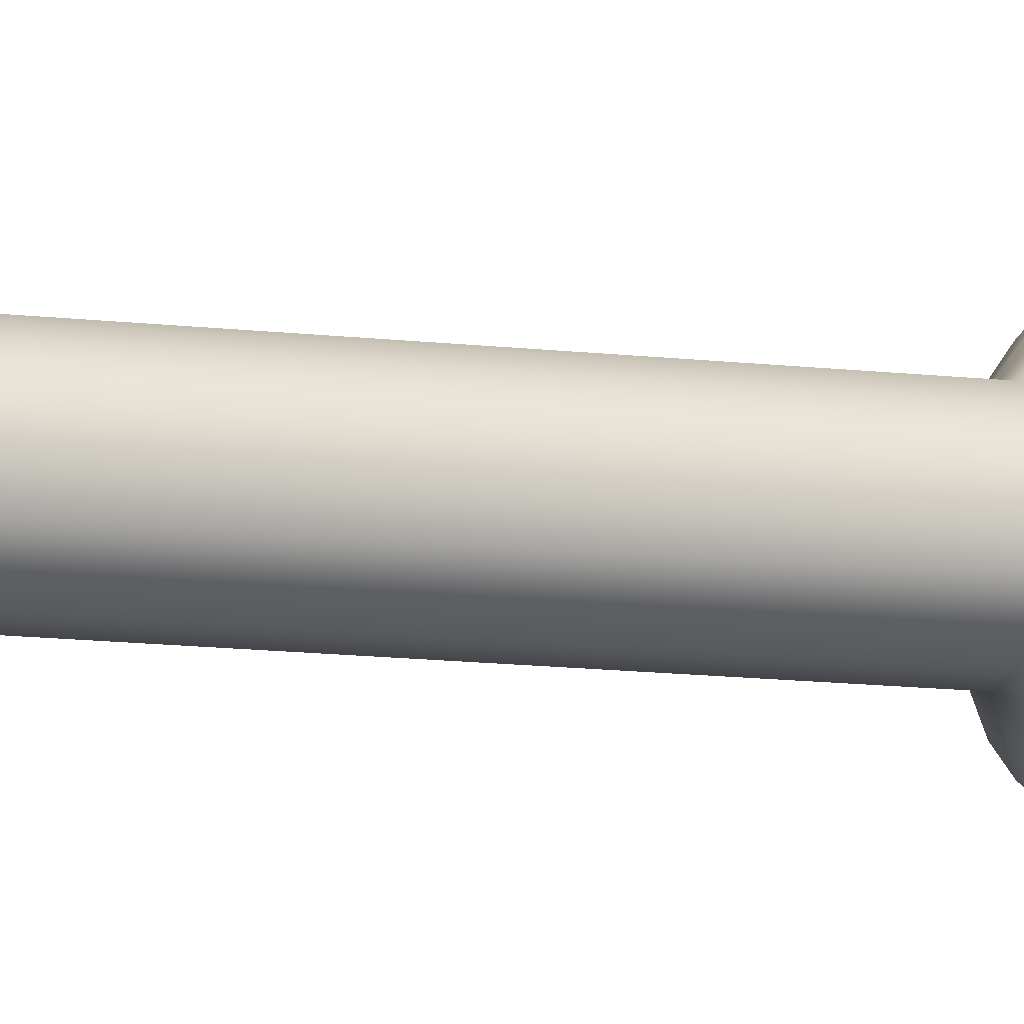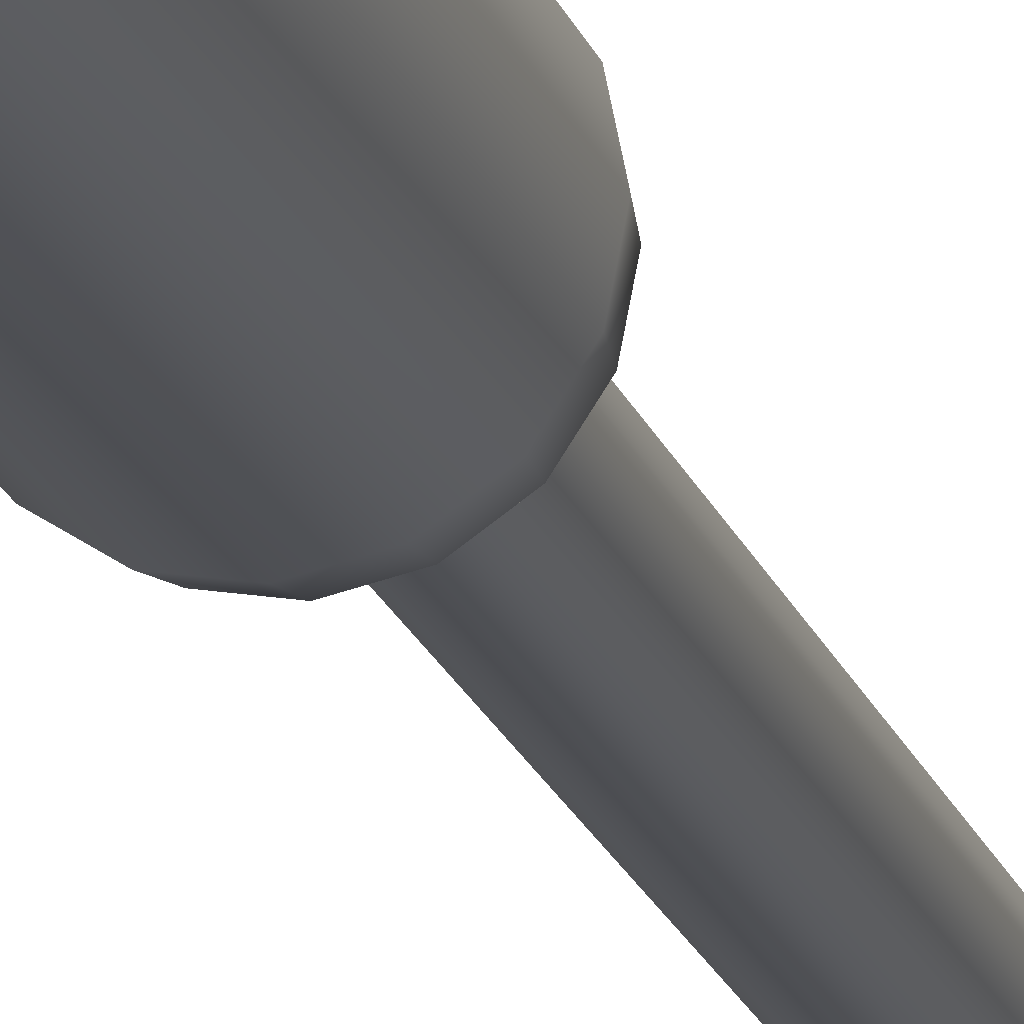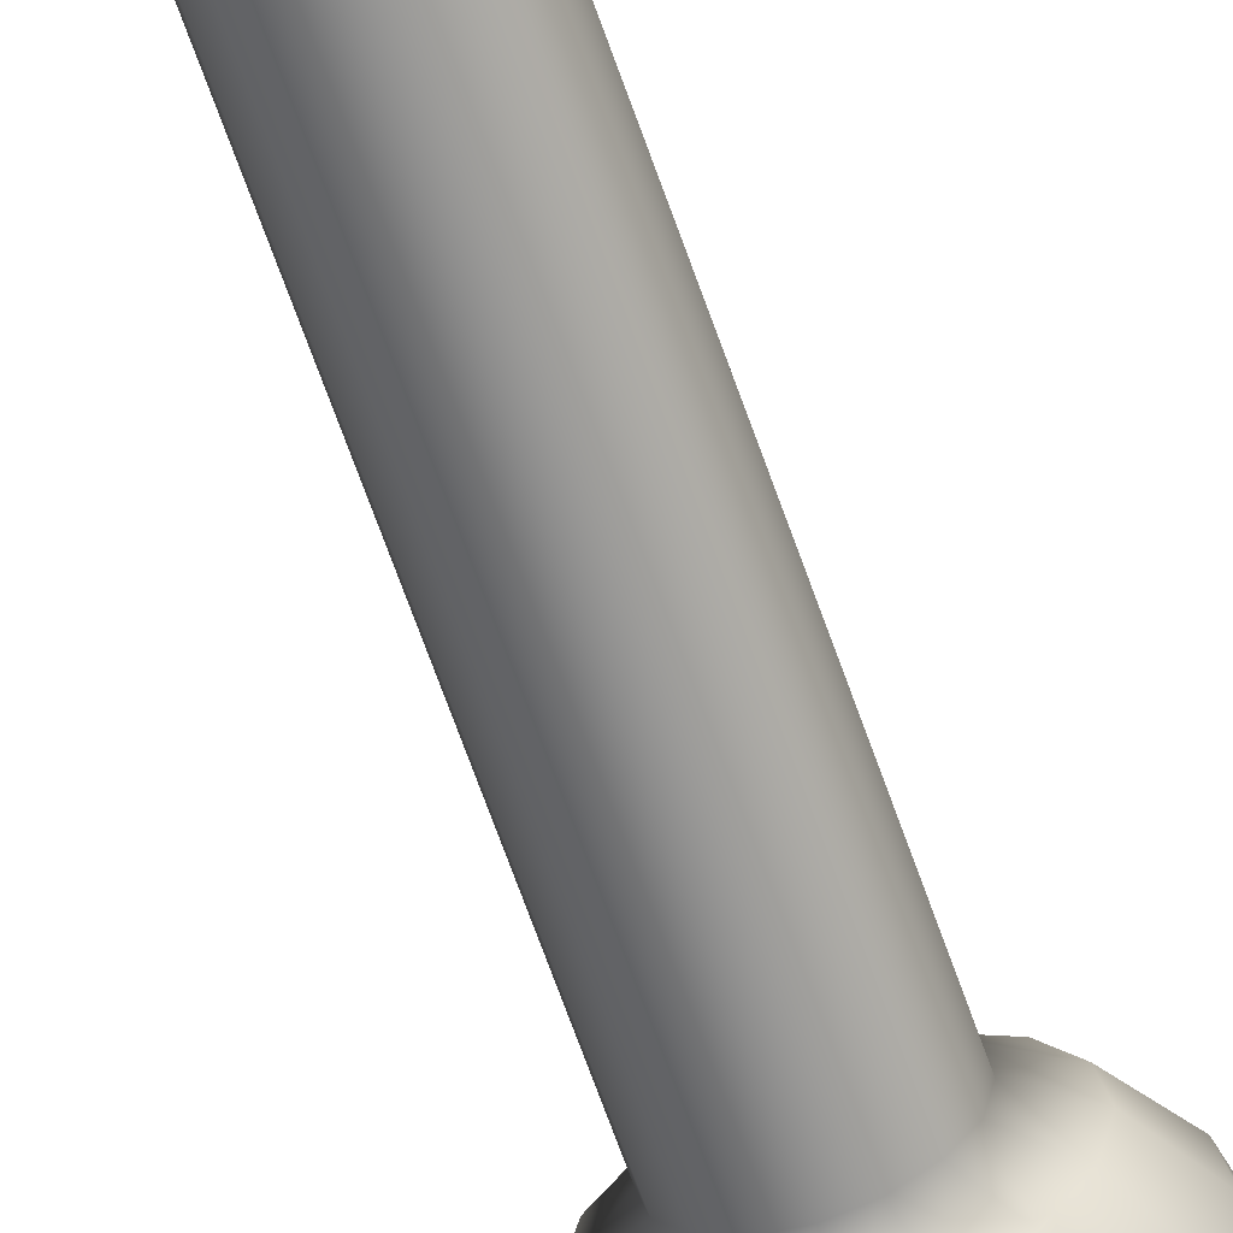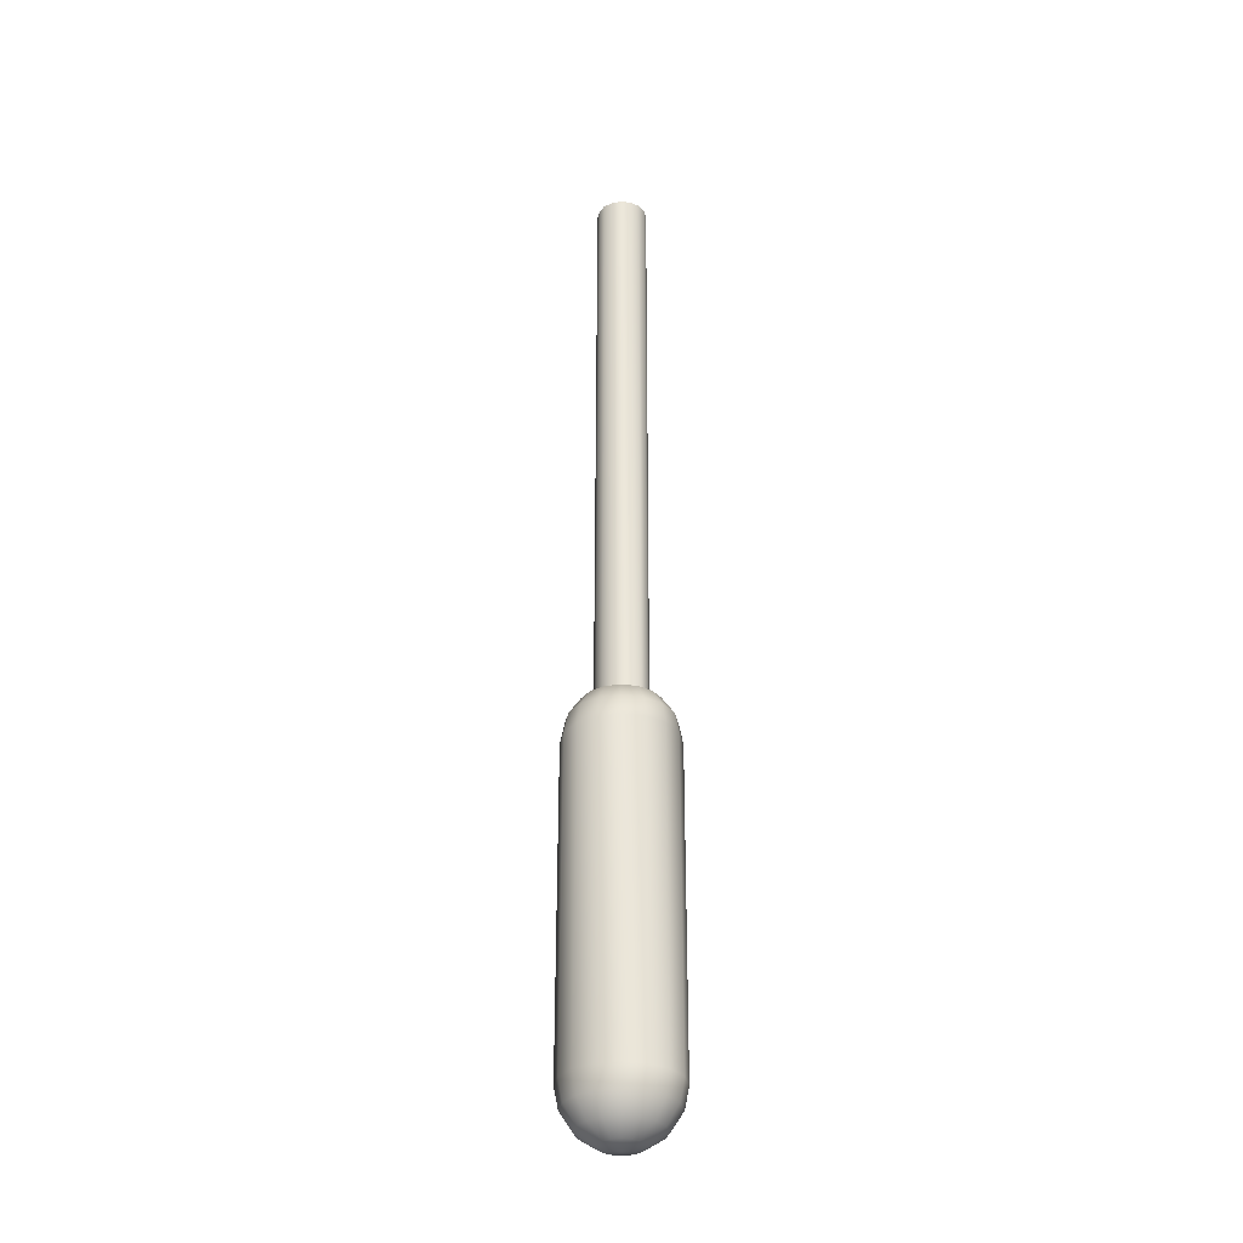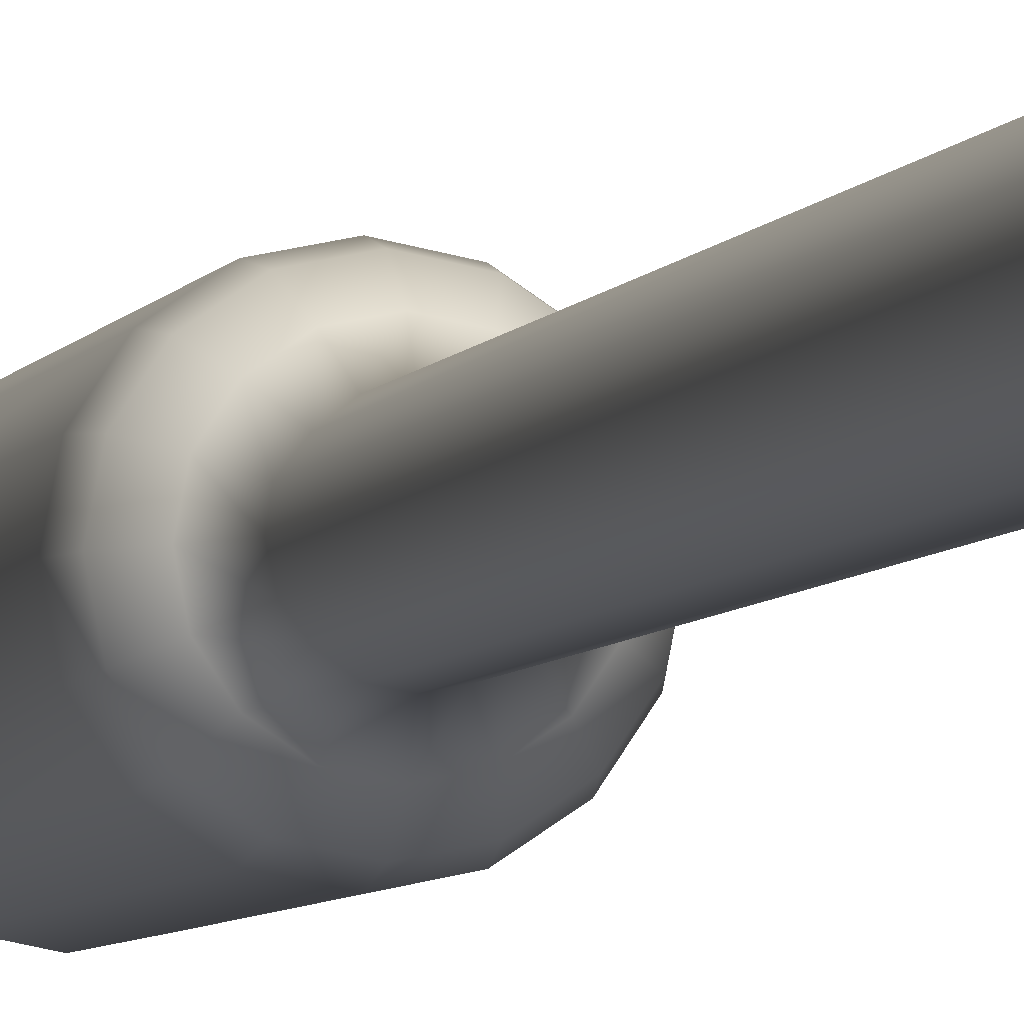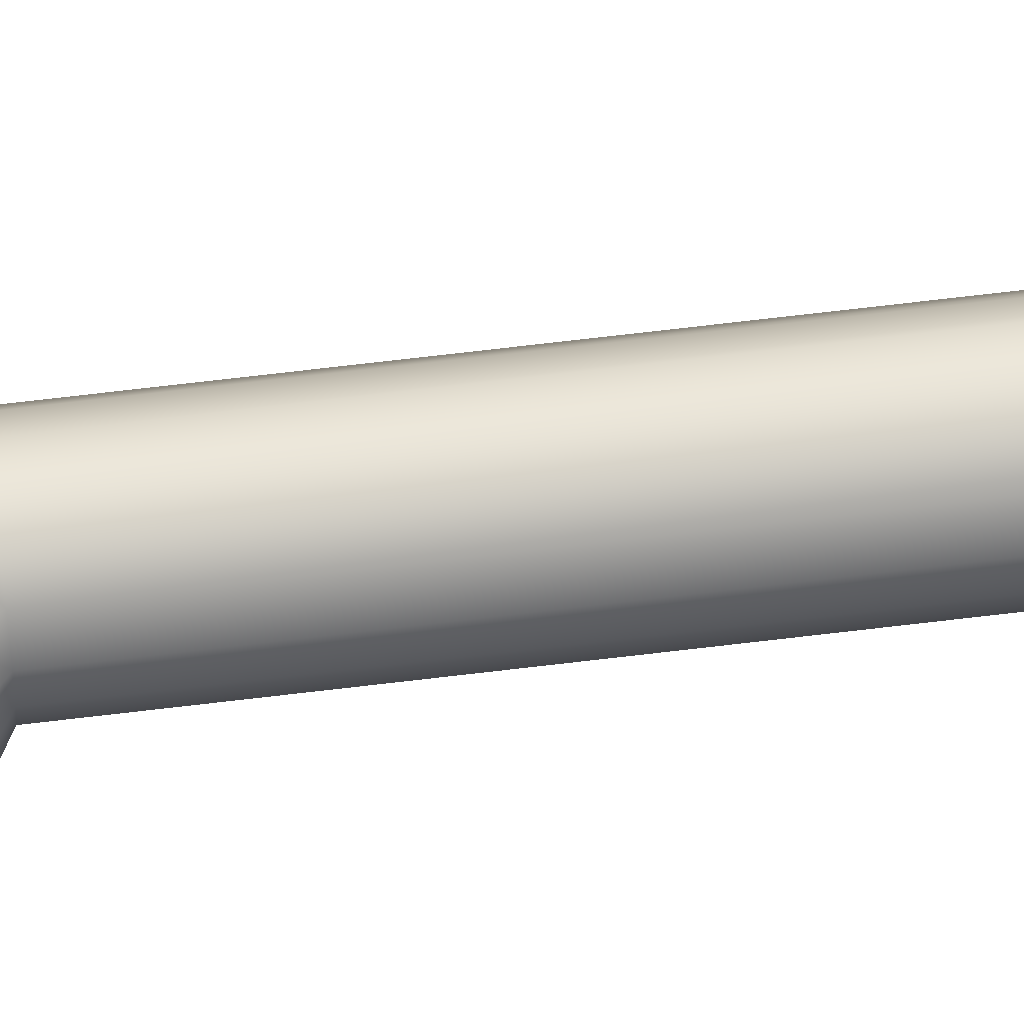
<metadata>
{"format":"obj","ext":"obj","renderer":"f3d","projection":"perspective","resolution":1024,"background":"white","views":[{"elev":-10.6,"azim":71.7,"up":"+Y"},{"elev":-19.6,"azim":-164.0,"up":"+Y"},{"elev":-64.0,"azim":18.9,"up":"+Y"},{"elev":-32.1,"azim":0.3,"up":"+Z"},{"elev":-3.9,"azim":-11.1,"up":"+Y"},{"elev":60.6,"azim":-97.3,"up":"+Y"}]}
</metadata>
<code>
v 0.122 0.2183 0.4228
v 0.1204 0.2274 0.4228
v 0.121 0.2273 0.975
v 0.1151 0.2349 0.4228
v 0.1147 0.2348 0.975
v 0.1074 0.2404 0.4228
v 0.1079 0.2407 0.975
v 0.09801 0.2423 0.4228
v 0.09839 0.2421 0.975
v 0.08908 0.2408 0.4228
v 0.0891 0.2407 0.975
v 0.08142 0.2349 0.4228
v 0.08164 0.2344 0.975
v 0.07598 0.2271 0.975
v 0.07524 0.227 0.4228
v 0.07398 0.2183 0.4228
v 0.07418 0.2174 0.975
v 0.07609 0.2087 0.4228
v 0.07639 0.2084 0.975
v 0.08142 0.2017 0.4228
v 0.08103 0.2013 0.975
v 0.0893 0.1959 0.4228
v 0.08971 0.1961 0.975
v 0.09801 0.1942 0.4228
v 0.09819 0.1942 0.975
v 0.1068 0.1959 0.4228
v 0.1069 0.1959 0.975
v 0.1146 0.2012 0.4228
v 0.1151 0.2007 0.975
v 0.1202 0.2085 0.4228
v 0.1208 0.2084 0.975
v 0.1224 0.2177 0.975
v 0.1101 0.2223 0.975
v 0.1105 0.2172 0.975
v 0.1099 0.2128 0.975
v 0.1067 0.2074 0.975
v 0.1026 0.2049 0.975
v 0.09799 0.2047 0.975
v 0.09395 0.2053 0.975
v 0.0885 0.209 0.975
v 0.08709 0.2128 0.975
v 0.08608 0.2175 0.975
v 0.08648 0.2225 0.975
v 0.0891 0.2276 0.975
v 0.09314 0.2308 0.975
v 0.09778 0.2316 0.975
v 0.1038 0.2306 0.975
v 0.1073 0.2269 0.975
v 0.1106 0.2172 0.4339
v 0.09796 0.2172 0.4341
v 0.11 0.213 0.4339
v 0.11 0.2214 0.434
v 0.1082 0.2092 0.4339
v 0.1054 0.2063 0.4339
v 0.1019 0.2043 0.434
v 0.09796 0.2037 0.434
v 0.09405 0.2043 0.4341
v 0.09052 0.2063 0.4342
v 0.08772 0.2092 0.4342
v 0.08592 0.213 0.4343
v 0.08531 0.2172 0.4343
v 0.08592 0.2214 0.4343
v 0.08772 0.2251 0.4343
v 0.09052 0.2281 0.4343
v 0.09405 0.23 0.4342
v 0.09796 0.2307 0.4342
v 0.1019 0.23 0.4341
v 0.1054 0.2281 0.4341
v 0.1082 0.2251 0.434
v 0.06377 0.2318 0.4142
v 0.06094 0.2176 0.4143
v 0.06377 0.2034 0.4144
v 0.07181 0.1914 0.4145
v 0.08385 0.1833 0.4145
v 0.09805 0.1805 0.4145
v 0.1123 0.1833 0.4145
v 0.1243 0.1914 0.4144
v 0.1323 0.2034 0.4144
v 0.1352 0.2176 0.4143
v 0.1323 0.2318 0.4142
v 0.1243 0.2439 0.4141
v 0.1123 0.2519 0.4141
v 0.09805 0.2547 0.414
v 0.08385 0.2519 0.4141
v 0.07181 0.2439 0.4141
v 0.05325 0.2361 0.3971
v 0.04956 0.2175 0.3973
v 0.05325 0.199 0.3974
v 0.06376 0.1832 0.3975
v 0.07949 0.1727 0.3976
v 0.09805 0.169 0.3976
v 0.1166 0.1727 0.3975
v 0.1323 0.1832 0.3975
v 0.1428 0.199 0.3974
v 0.1465 0.2175 0.3972
v 0.1428 0.2361 0.3971
v 0.1323 0.2518 0.397
v 0.1166 0.2623 0.397
v 0.09805 0.266 0.3969
v 0.07949 0.2623 0.397
v 0.06376 0.2518 0.397
v 0.04955 0.2375 0.3771
v 0.04556 0.2174 0.3772
v 0.04955 0.1973 0.3773
v 0.06093 0.1803 0.3774
v 0.07795 0.1689 0.3775
v 0.09804 0.1649 0.3775
v 0.1181 0.1689 0.3775
v 0.1352 0.1803 0.3774
v 0.1465 0.1973 0.3773
v 0.1505 0.2174 0.3772
v 0.1465 0.2375 0.377
v 0.1352 0.2545 0.3769
v 0.1181 0.2659 0.3768
v 0.09804 0.2699 0.3768
v 0.07795 0.2659 0.3769
v 0.06093 0.2545 0.3769
v 0.04544 0.2174 0.0775
v 0.04944 0.2375 0.07737
v 0.05312 0.2358 0.05729
v 0.04944 0.1973 0.07763
v 0.04943 0.2173 0.05742
v 0.06082 0.1803 0.07774
v 0.05312 0.1987 0.05754
v 0.07784 0.1689 0.07781
v 0.06364 0.183 0.05764
v 0.09793 0.1649 0.07783
v 0.07937 0.1725 0.0577
v 0.118 0.1689 0.0778
v 0.09792 0.1688 0.05772
v 0.135 0.1803 0.07772
v 0.1165 0.1725 0.05769
v 0.1464 0.1973 0.0776
v 0.1322 0.183 0.05761
v 0.1504 0.2174 0.07746
v 0.1427 0.1987 0.05751
v 0.1464 0.2375 0.07733
v 0.1464 0.2173 0.05738
v 0.135 0.2545 0.07722
v 0.1427 0.2358 0.05726
v 0.118 0.2659 0.07716
v 0.1322 0.2515 0.05716
v 0.09793 0.2699 0.07714
v 0.1165 0.2621 0.0571
v 0.07784 0.2659 0.07717
v 0.09792 0.2657 0.05708
v 0.06082 0.2545 0.07725
v 0.07937 0.2621 0.05711
v 0.06364 0.2515 0.05718
v 0.06363 0.2313 0.04029
v 0.0608 0.2171 0.04038
v 0.06363 0.2029 0.04048
v 0.07167 0.1909 0.04056
v 0.08371 0.1829 0.04061
v 0.09792 0.18 0.04062
v 0.1121 0.1829 0.04059
v 0.1242 0.1909 0.04053
v 0.1322 0.2029 0.04045
v 0.135 0.2171 0.04036
v 0.1322 0.2313 0.04027
v 0.1242 0.2434 0.04019
v 0.1121 0.2514 0.04014
v 0.09792 0.2543 0.04013
v 0.08371 0.2514 0.04015
v 0.07167 0.2434 0.04021
v 0.07936 0.2248 0.02895
v 0.07783 0.2171 0.029
v 0.07936 0.2094 0.02905
v 0.08371 0.2029 0.02909
v 0.09023 0.1985 0.02912
v 0.09791 0.197 0.02913
v 0.1056 0.1985 0.02911
v 0.1121 0.2029 0.02908
v 0.1165 0.2094 0.02904
v 0.118 0.2171 0.02899
v 0.1165 0.2248 0.02894
v 0.1121 0.2313 0.0289
v 0.1056 0.2356 0.02887
v 0.09791 0.2371 0.02886
v 0.09023 0.2356 0.02888
v 0.08371 0.2313 0.02891
v 0.09791 0.217 0.025
f 113 139 141
f 141 143 115
f 117 116 145
f 115 143 145
f 131 109 108
f 105 123 125
f 127 107 106
f 129 108 107
f 139 113 112
f 111 135 137
f 133 110 109
f 135 111 110
f 117 147 119
f 104 121 123
f 103 118 121
f 118 103 102
f 181 166 150
f 180 181 165
f 179 180 164
f 178 179 163
f 177 178 162
f 176 177 161
f 175 176 160
f 174 175 159
f 173 174 158
f 172 173 157
f 171 172 156
f 170 171 155
f 169 170 154
f 168 169 153
f 167 168 152
f 166 167 151
f 165 150 120
f 164 165 149
f 163 164 148
f 162 163 146
f 161 162 144
f 160 161 142
f 159 160 140
f 158 159 138
f 157 158 136
f 156 157 134
f 155 156 132
f 154 155 130
f 153 154 128
f 152 153 126
f 151 152 124
f 150 151 122
f 149 120 119
f 148 149 147
f 146 148 145
f 144 146 143
f 142 144 141
f 140 142 139
f 138 140 137
f 136 138 135
f 134 136 133
f 132 134 131
f 130 132 129
f 128 130 127
f 126 128 125
f 124 126 123
f 122 124 121
f 120 122 118
f 117 102 86
f 116 117 101
f 115 116 100
f 114 115 99
f 113 114 98
f 112 113 97
f 111 112 96
f 110 111 95
f 109 110 94
f 108 109 93
f 107 108 92
f 106 107 91
f 105 106 90
f 104 105 89
f 103 104 88
f 102 103 87
f 101 86 70
f 100 101 85
f 99 100 84
f 98 99 83
f 97 98 82
f 96 97 81
f 95 96 80
f 94 95 79
f 93 94 78
f 92 93 77
f 91 92 76
f 90 91 75
f 89 90 74
f 88 89 73
f 87 88 72
f 86 87 71
f 85 70 15
f 84 85 12
f 83 84 10
f 82 83 8
f 81 82 6
f 80 81 4
f 79 80 2
f 78 79 1
f 77 78 30
f 76 77 28
f 75 76 26
f 74 75 24
f 73 74 22
f 72 73 20
f 71 72 18
f 70 71 16
f 52 33 48
f 68 48 47
f 67 47 46
f 66 46 45
f 65 45 44
f 64 44 43
f 62 43 42
f 61 42 41
f 60 41 40
f 58 40 39
f 57 39 38
f 56 38 37
f 55 37 36
f 53 36 35
f 51 35 34
f 49 34 33
f 33 3 5
f 48 5 7
f 47 7 9
f 46 9 11
f 45 11 13
f 44 13 14
f 43 14 17
f 42 17 19
f 41 19 21
f 40 21 23
f 39 23 25
f 38 25 27
f 37 27 29
f 36 29 31
f 35 31 32
f 34 32 3
f 30 1 32
f 29 28 30
f 27 26 28
f 25 24 26
f 23 22 24
f 21 20 22
f 19 18 20
f 17 16 18
f 14 15 16
f 11 10 12
f 9 8 10
f 7 6 8
f 5 4 6
f 3 2 4
f 3 32 1
f 114 113 141
f 114 141 115
f 147 117 145
f 116 115 145
f 129 131 108
f 106 105 125
f 125 127 106
f 127 129 107
f 137 139 112
f 112 111 137
f 131 133 109
f 133 135 110
f 102 117 119
f 105 104 123
f 104 103 121
f 119 118 102
f 181 182 166
f 180 182 181
f 179 182 180
f 178 182 179
f 177 182 178
f 176 182 177
f 175 182 176
f 174 182 175
f 173 182 174
f 172 182 173
f 171 182 172
f 170 182 171
f 169 182 170
f 168 182 169
f 167 182 168
f 166 182 167
f 165 181 150
f 164 180 165
f 163 179 164
f 162 178 163
f 161 177 162
f 160 176 161
f 159 175 160
f 158 174 159
f 157 173 158
f 156 172 157
f 155 171 156
f 154 170 155
f 153 169 154
f 152 168 153
f 151 167 152
f 150 166 151
f 149 165 120
f 148 164 149
f 146 163 148
f 144 162 146
f 142 161 144
f 140 160 142
f 138 159 140
f 136 158 138
f 134 157 136
f 132 156 134
f 130 155 132
f 128 154 130
f 126 153 128
f 124 152 126
f 122 151 124
f 120 150 122
f 147 149 119
f 145 148 147
f 143 146 145
f 141 144 143
f 139 142 141
f 137 140 139
f 135 138 137
f 133 136 135
f 131 134 133
f 129 132 131
f 127 130 129
f 125 128 127
f 123 126 125
f 121 124 123
f 118 122 121
f 119 120 118
f 101 117 86
f 100 116 101
f 99 115 100
f 98 114 99
f 97 113 98
f 96 112 97
f 95 111 96
f 94 110 95
f 93 109 94
f 92 108 93
f 91 107 92
f 90 106 91
f 89 105 90
f 88 104 89
f 87 103 88
f 86 102 87
f 85 101 70
f 84 100 85
f 83 99 84
f 82 98 83
f 81 97 82
f 80 96 81
f 79 95 80
f 78 94 79
f 77 93 78
f 76 92 77
f 75 91 76
f 74 90 75
f 73 89 74
f 72 88 73
f 71 87 72
f 70 86 71
f 12 85 15
f 10 84 12
f 8 83 10
f 6 82 8
f 4 81 6
f 2 80 4
f 1 79 2
f 30 78 1
f 28 77 30
f 26 76 28
f 24 75 26
f 22 74 24
f 20 73 22
f 18 72 20
f 16 71 18
f 15 70 16
f 50 49 52
f 50 52 69
f 50 69 68
f 50 68 67
f 50 67 66
f 50 66 65
f 50 65 64
f 50 64 63
f 50 63 62
f 50 62 61
f 50 61 60
f 50 60 59
f 50 59 58
f 50 58 57
f 50 57 56
f 50 56 55
f 50 55 54
f 50 54 53
f 50 53 51
f 69 52 48
f 68 69 48
f 67 68 47
f 66 67 46
f 65 66 45
f 64 65 44
f 63 64 43
f 62 63 43
f 61 62 42
f 60 61 41
f 59 60 40
f 58 59 40
f 57 58 39
f 56 57 38
f 55 56 37
f 54 55 36
f 53 54 36
f 51 53 35
f 49 51 34
f 52 49 33
f 50 51 49
f 48 33 5
f 47 48 7
f 46 47 9
f 45 46 11
f 44 45 13
f 43 44 14
f 42 43 17
f 41 42 19
f 40 41 21
f 39 40 23
f 38 39 25
f 37 38 27
f 36 37 29
f 35 36 31
f 34 35 32
f 33 34 3
f 31 30 32
f 31 29 30
f 29 27 28
f 27 25 26
f 25 23 24
f 23 21 22
f 21 19 20
f 19 17 18
f 17 14 16
f 14 12 15
f 14 13 12
f 13 11 12
f 11 9 10
f 9 7 8
f 7 5 6
f 5 3 4
f 2 3 1

</code>
